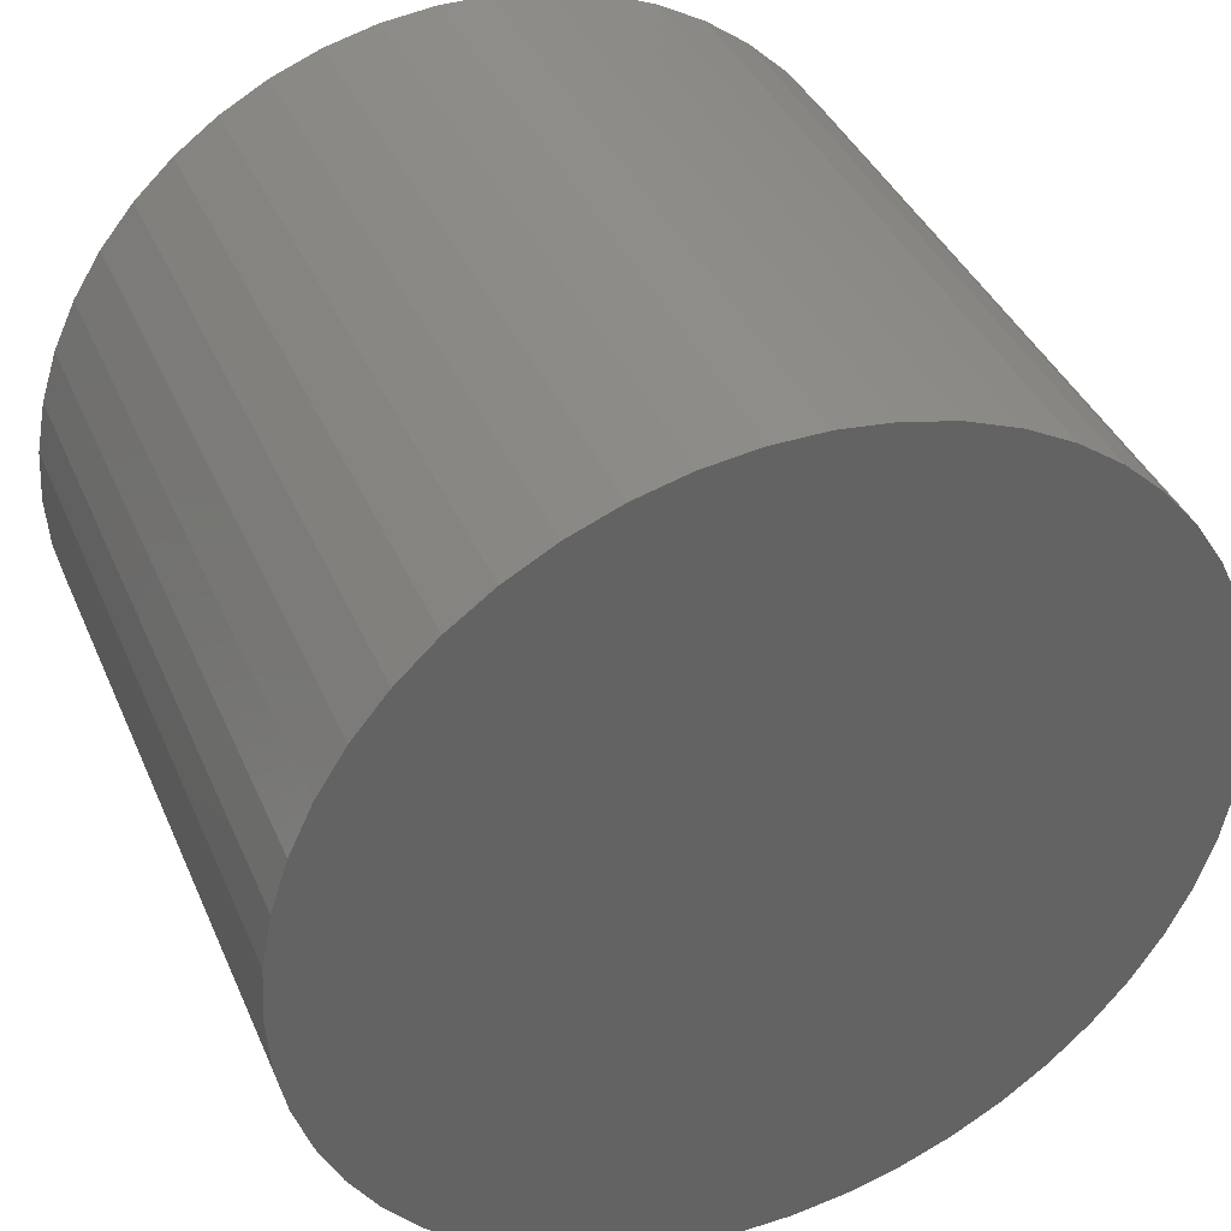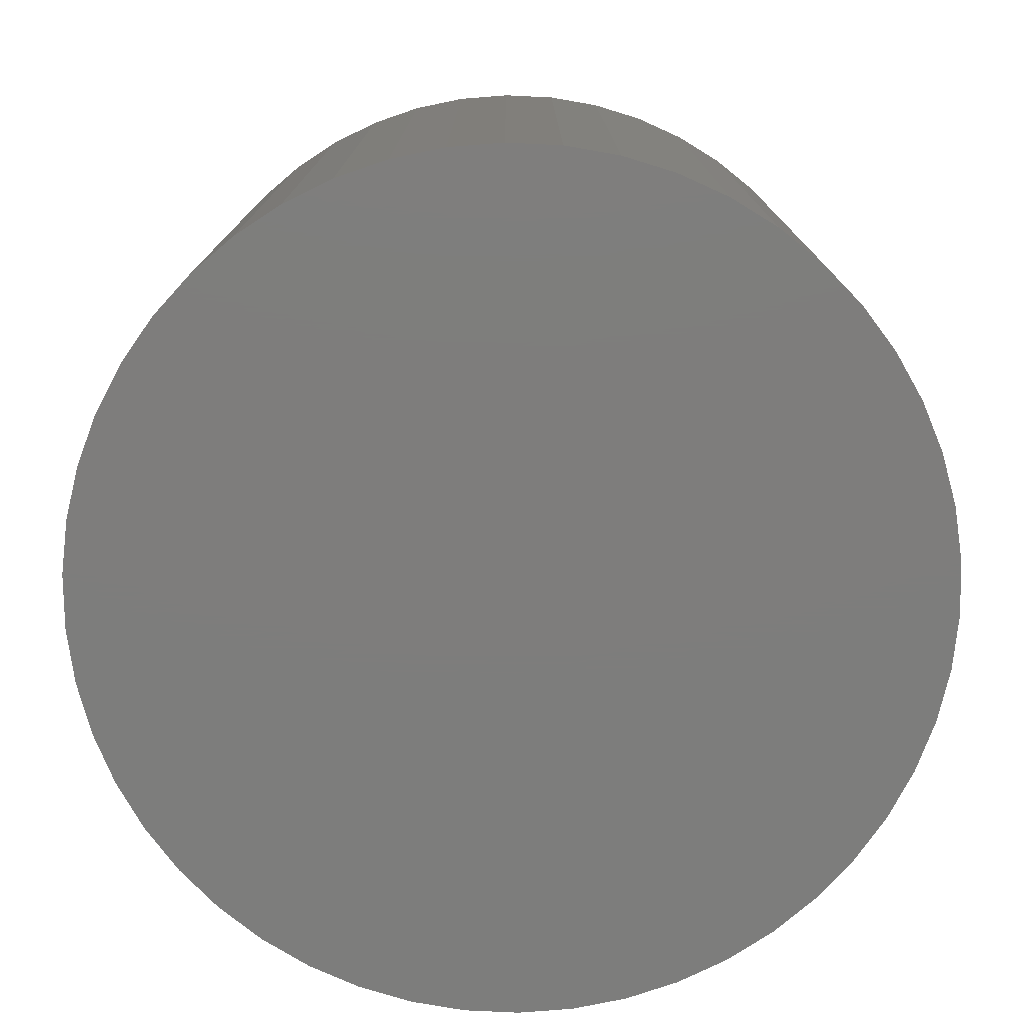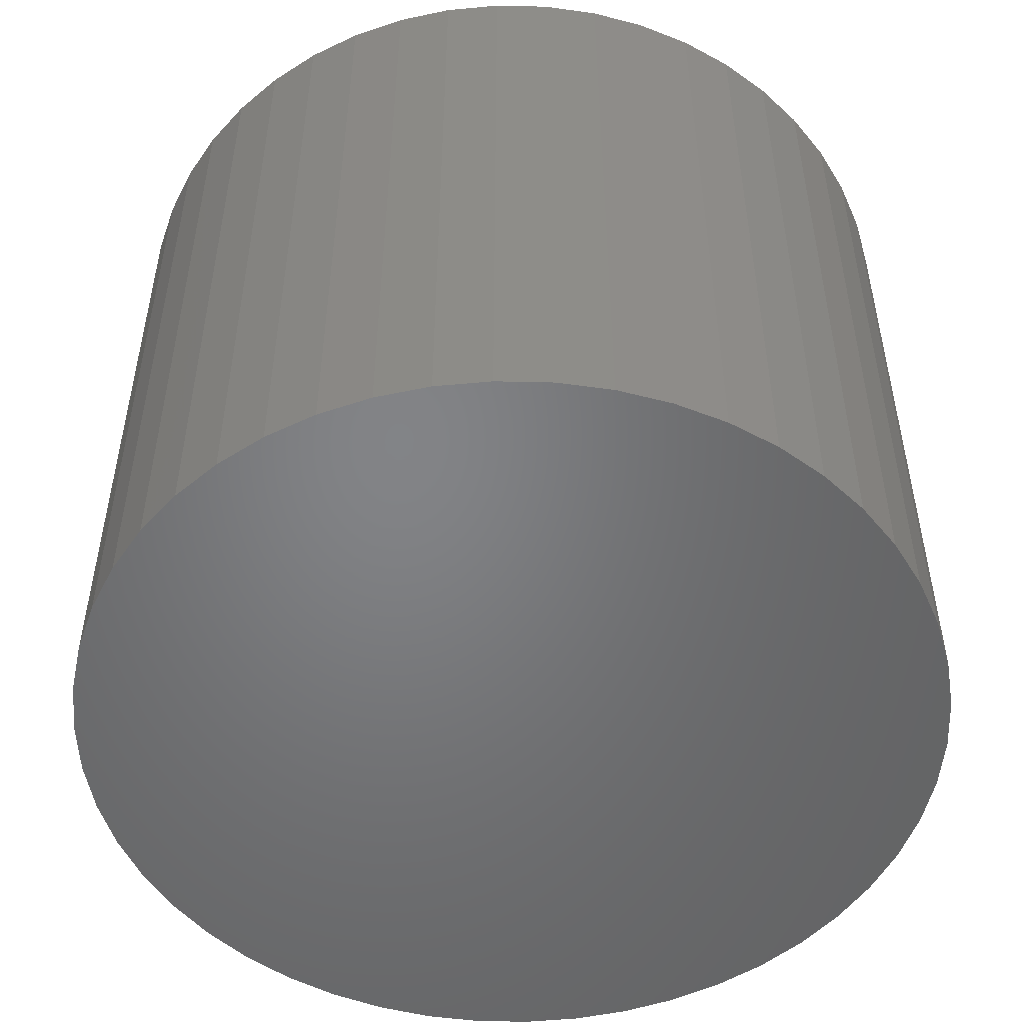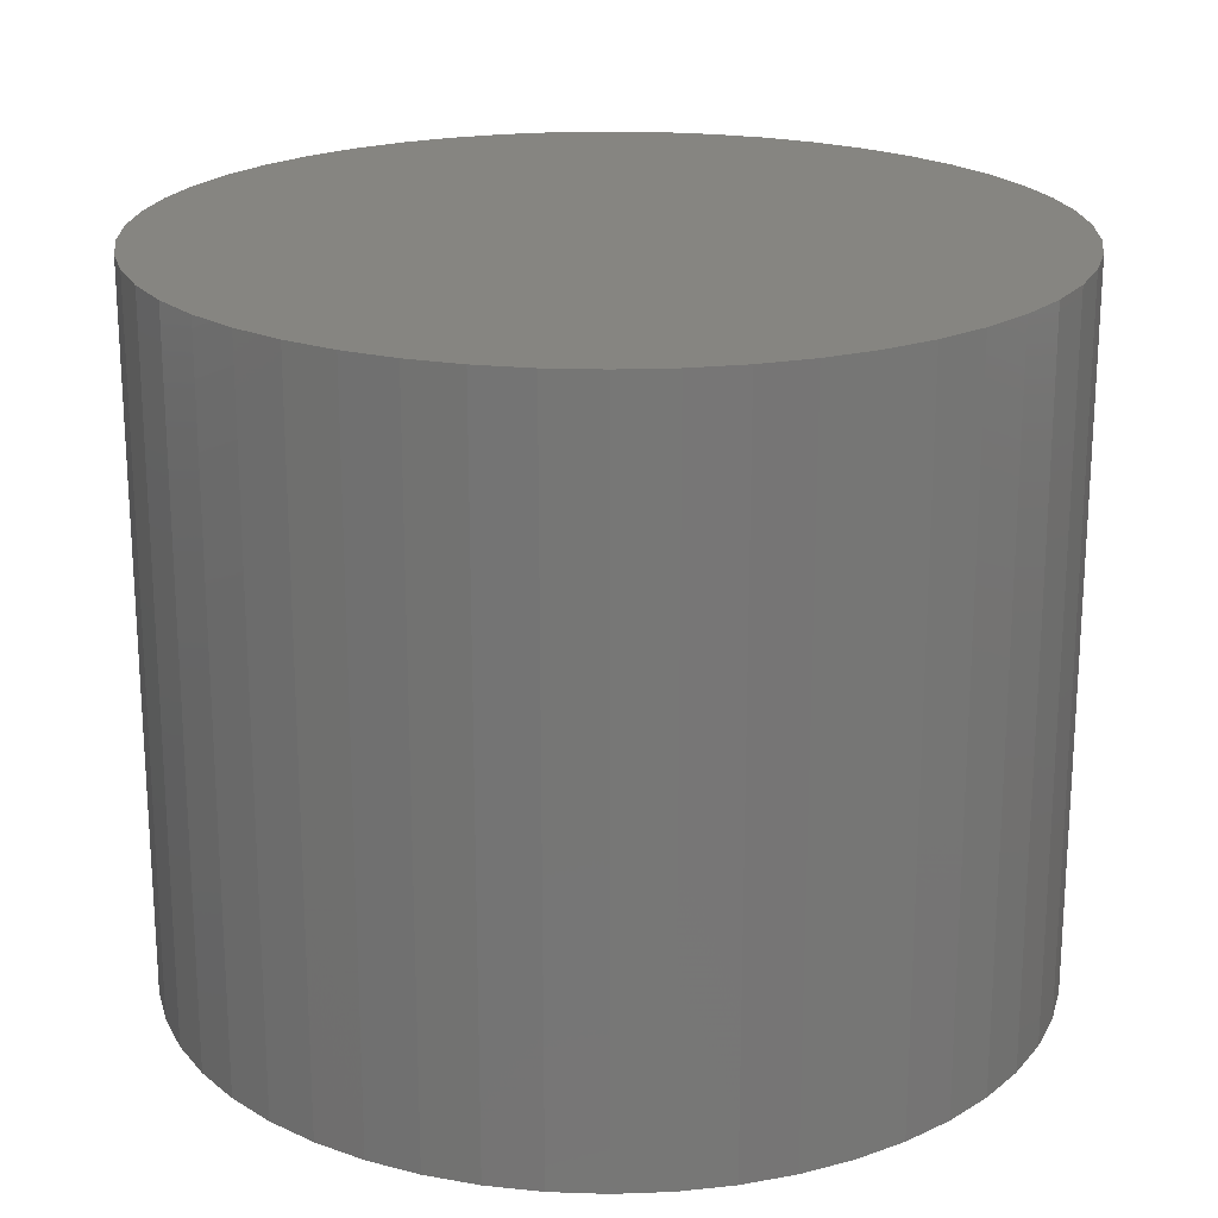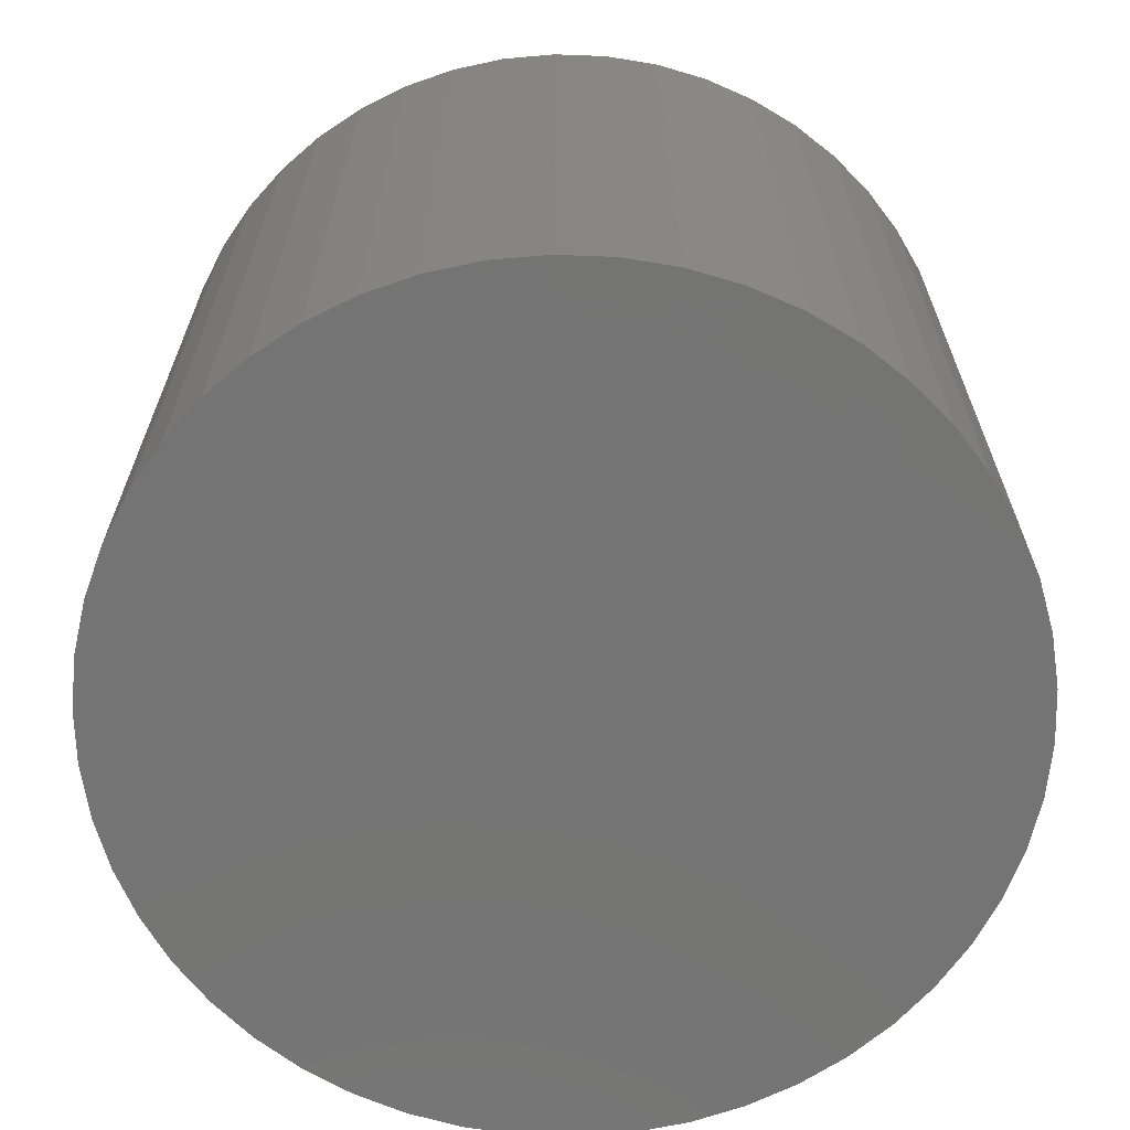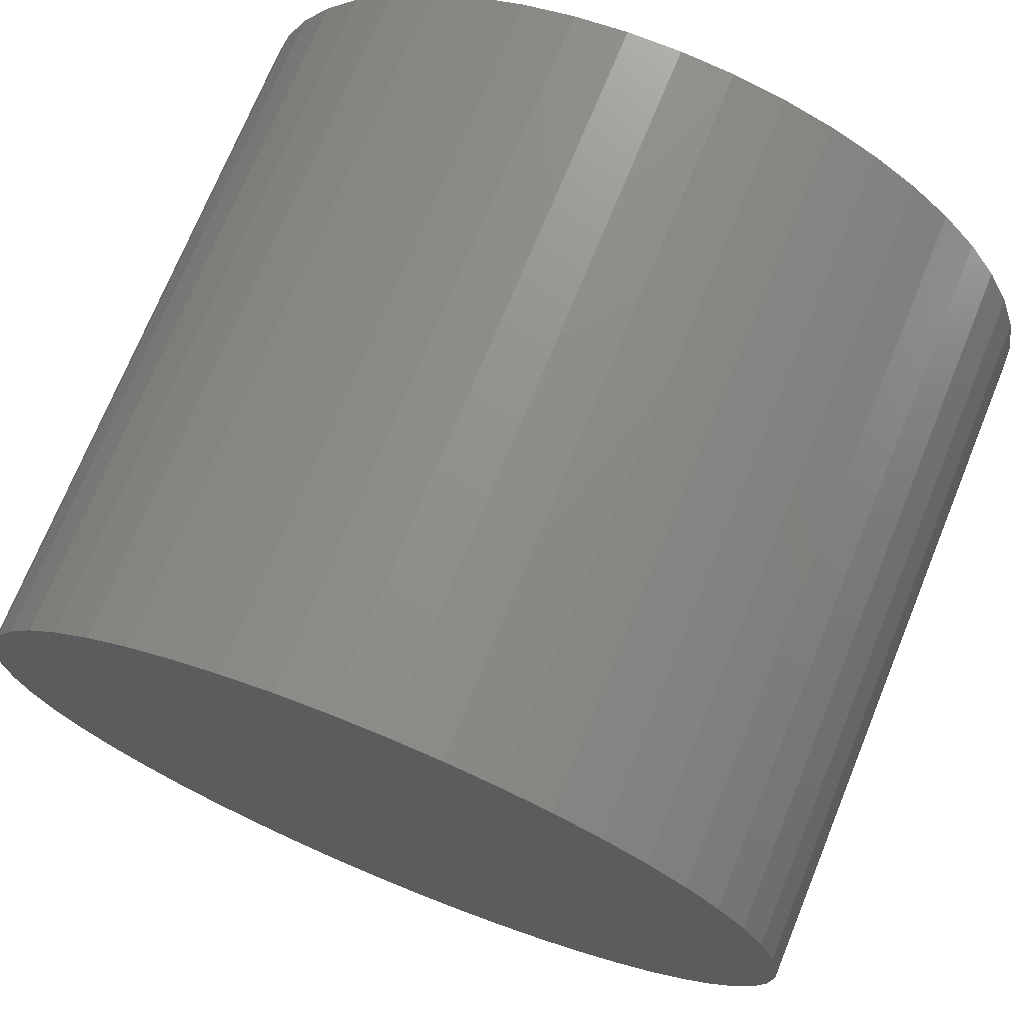
<metadata>
{"format":"stl","ext":"stl","renderer":"f3d","projection":"perspective","resolution":1024,"background":"white","views":[{"elev":39.0,"azim":-21.8,"up":"+Y"},{"elev":-77.0,"azim":105.3,"up":"+Z"},{"elev":-51.4,"azim":-51.8,"up":"+Z"},{"elev":20.9,"azim":89.9,"up":"+Z"},{"elev":-66.4,"azim":170.6,"up":"+Z"},{"elev":72.5,"azim":22.2,"up":"+Y"}]}
</metadata>
<code>
# stl→obj: 100 verts, 196 faces
v 4.85 0 4
v 4.812 0.6079 -4
v 4.812 0.6079 4
v 4.85 0 -4
v 0.3045 4.84 -4
v -0.3045 4.84 4
v 0.3045 4.84 4
v -0.3045 4.84 -4
v 4.812 -0.6079 4
v 4.698 1.206 4
v 4.698 -1.206 4
v 4.509 1.785 4
v 4.509 -1.785 4
v 4.25 2.337 4
v 4.25 -2.337 4
v 3.924 2.851 4
v 3.924 -2.851 4
v 3.535 3.32 4
v 3.535 -3.32 4
v 3.092 3.737 4
v 3.092 -3.737 4
v 2.599 4.095 4
v 2.599 -4.095 4
v 2.065 4.388 4
v 2.065 -4.388 4
v 1.499 4.613 4
v 1.499 -4.613 4
v 0.9088 4.764 4
v 0.9088 -4.764 4
v 0.3045 -4.84 4
v -0.3045 -4.84 4
v -0.9088 4.764 4
v -0.9088 -4.764 4
v -1.499 4.613 4
v -1.499 -4.613 4
v -2.065 4.388 4
v -2.065 -4.388 4
v -2.599 4.095 4
v -2.599 -4.095 4
v -3.092 3.737 4
v -3.092 -3.737 4
v -3.535 3.32 4
v -3.535 -3.32 4
v -3.924 2.851 4
v -3.924 -2.851 4
v -4.25 2.337 4
v -4.25 -2.337 4
v -4.509 1.785 4
v -4.509 -1.785 4
v -4.698 1.206 4
v -4.698 -1.206 4
v -4.812 0.6079 4
v -4.812 -0.6079 4
v -4.85 0 4
v 3.535 3.32 -4
v 3.092 3.737 -4
v 4.812 -0.6079 -4
v 4.698 -1.206 -4
v 4.698 1.206 -4
v 4.509 -1.785 -4
v 4.509 1.785 -4
v 4.25 -2.337 -4
v 4.25 2.337 -4
v 3.924 -2.851 -4
v 3.924 2.851 -4
v 3.535 -3.32 -4
v 3.092 -3.737 -4
v 2.599 -4.095 -4
v 2.599 4.095 -4
v 2.065 -4.388 -4
v 2.065 4.388 -4
v 1.499 -4.613 -4
v 1.499 4.613 -4
v 0.9088 -4.764 -4
v 0.9088 4.764 -4
v 0.3045 -4.84 -4
v -0.3045 -4.84 -4
v -0.9088 -4.764 -4
v -0.9088 4.764 -4
v -1.499 -4.613 -4
v -1.499 4.613 -4
v -2.065 -4.388 -4
v -2.065 4.388 -4
v -2.599 -4.095 -4
v -2.599 4.095 -4
v -3.092 -3.737 -4
v -3.092 3.737 -4
v -3.535 -3.32 -4
v -3.535 3.32 -4
v -3.924 -2.851 -4
v -3.924 2.851 -4
v -4.25 -2.337 -4
v -4.25 2.337 -4
v -4.509 -1.785 -4
v -4.509 1.785 -4
v -4.698 -1.206 -4
v -4.698 1.206 -4
v -4.812 -0.6079 -4
v -4.812 0.6079 -4
v -4.85 0 -4
f 1 2 3
f 2 1 4
f 5 6 7
f 6 5 8
f 3 9 1
f 10 9 3
f 10 11 9
f 12 11 10
f 12 13 11
f 14 13 12
f 14 15 13
f 16 15 14
f 16 17 15
f 18 17 16
f 18 19 17
f 20 19 18
f 20 21 19
f 22 21 20
f 22 23 21
f 24 23 22
f 24 25 23
f 26 25 24
f 26 27 25
f 28 27 26
f 28 29 27
f 7 29 28
f 7 30 29
f 6 30 7
f 6 31 30
f 32 31 6
f 32 33 31
f 34 33 32
f 34 35 33
f 36 35 34
f 36 37 35
f 38 37 36
f 38 39 37
f 40 39 38
f 40 41 39
f 42 41 40
f 42 43 41
f 44 43 42
f 44 45 43
f 46 45 44
f 46 47 45
f 48 47 46
f 48 49 47
f 50 49 48
f 50 51 49
f 52 51 50
f 52 53 51
f 53 52 54
f 55 20 18
f 20 55 56
f 57 2 4
f 58 2 57
f 58 59 2
f 60 59 58
f 60 61 59
f 62 61 60
f 62 63 61
f 64 63 62
f 64 65 63
f 66 65 64
f 66 55 65
f 67 55 66
f 67 56 55
f 68 56 67
f 68 69 56
f 70 69 68
f 70 71 69
f 72 71 70
f 72 73 71
f 74 73 72
f 74 75 73
f 76 75 74
f 76 5 75
f 77 5 76
f 77 8 5
f 78 8 77
f 78 79 8
f 80 79 78
f 80 81 79
f 82 81 80
f 82 83 81
f 84 83 82
f 84 85 83
f 86 85 84
f 86 87 85
f 88 87 86
f 88 89 87
f 90 89 88
f 90 91 89
f 92 91 90
f 92 93 91
f 94 93 92
f 94 95 93
f 96 95 94
f 96 97 95
f 98 97 96
f 98 99 97
f 99 98 100
f 87 42 40
f 42 87 89
f 81 36 34
f 36 81 83
f 17 62 15
f 62 17 64
f 12 63 14
f 63 12 61
f 71 26 24
f 26 71 73
f 69 24 22
f 24 69 71
f 95 46 93
f 46 95 48
f 8 32 6
f 32 8 79
f 72 25 27
f 25 72 70
f 10 61 12
f 61 10 59
f 3 59 10
f 59 3 2
f 14 65 16
f 65 14 63
f 73 28 26
f 28 73 75
f 56 22 20
f 22 56 69
f 93 44 91
f 44 93 46
f 91 42 89
f 42 91 44
f 97 48 95
f 48 97 50
f 100 52 99
f 52 100 54
f 83 38 36
f 38 83 85
f 9 4 1
f 4 9 57
f 11 57 9
f 57 11 58
f 70 23 25
f 23 70 68
f 88 41 43
f 41 88 86
f 92 49 94
f 49 92 47
f 90 47 92
f 47 90 45
f 98 54 100
f 54 98 53
f 77 30 31
f 30 77 76
f 16 55 18
f 55 16 65
f 75 7 28
f 7 75 5
f 99 50 97
f 50 99 52
f 85 40 38
f 40 85 87
f 79 34 32
f 34 79 81
f 13 58 11
f 58 13 60
f 67 19 21
f 19 67 66
f 82 35 37
f 35 82 80
f 84 37 39
f 37 84 82
f 88 45 90
f 45 88 43
f 94 51 96
f 51 94 49
f 74 27 29
f 27 74 72
f 76 29 30
f 29 76 74
f 15 60 13
f 60 15 62
f 68 21 23
f 21 68 67
f 19 64 17
f 64 19 66
f 78 31 33
f 31 78 77
f 96 53 98
f 53 96 51
f 80 33 35
f 33 80 78
f 86 39 41
f 39 86 84

</code>
